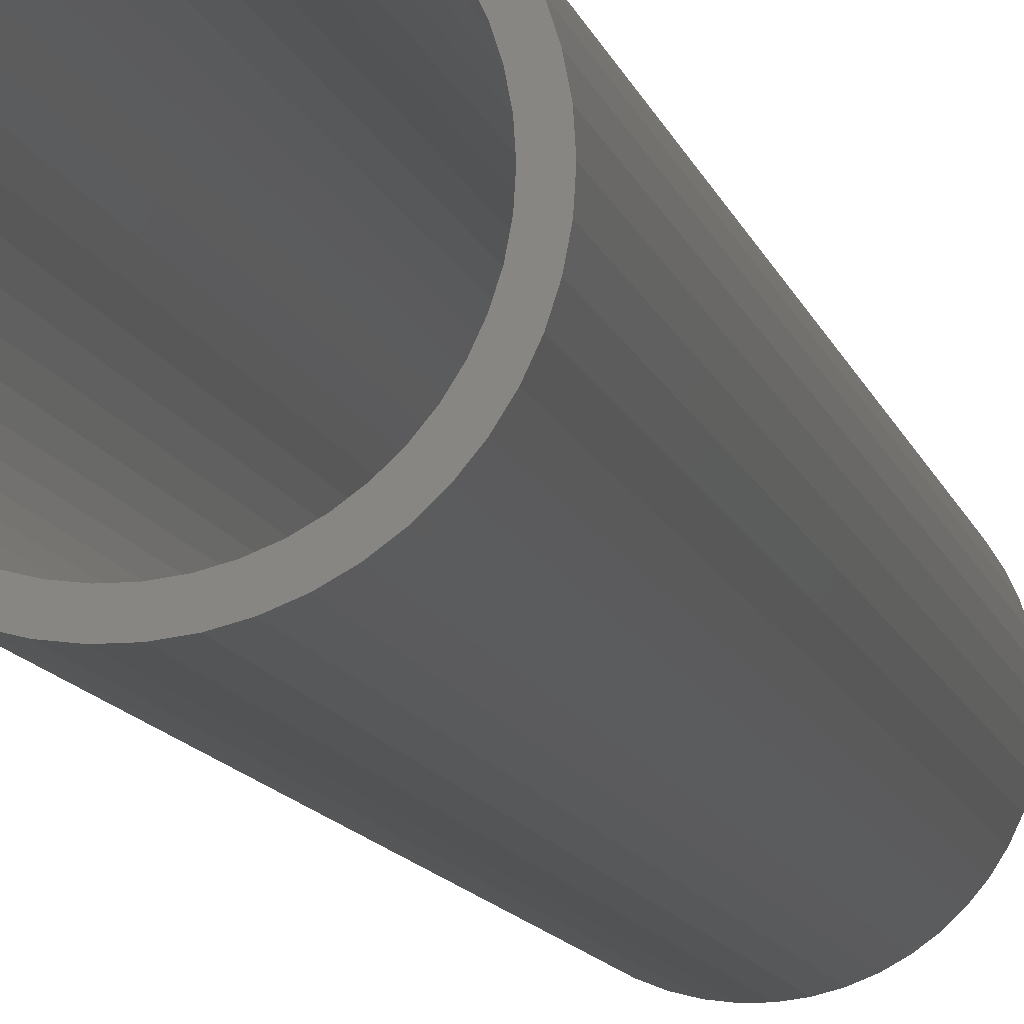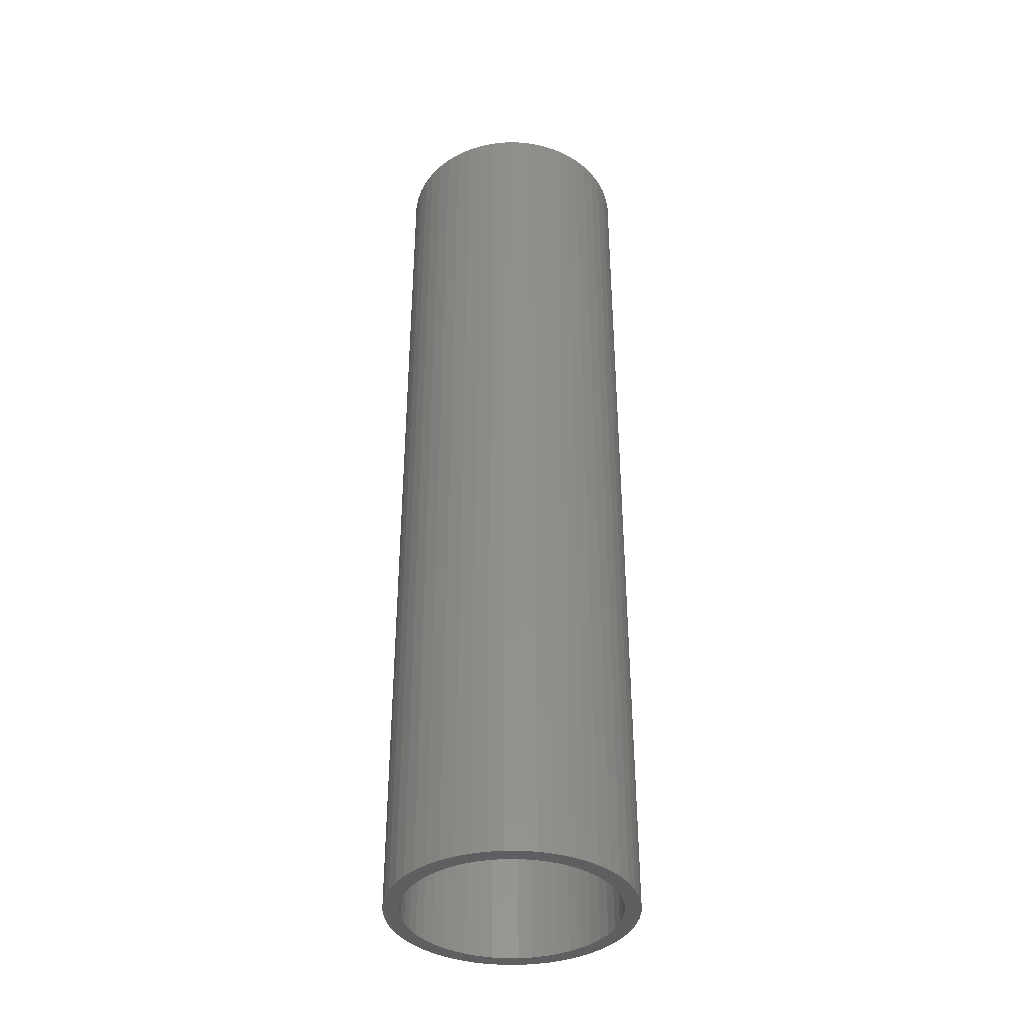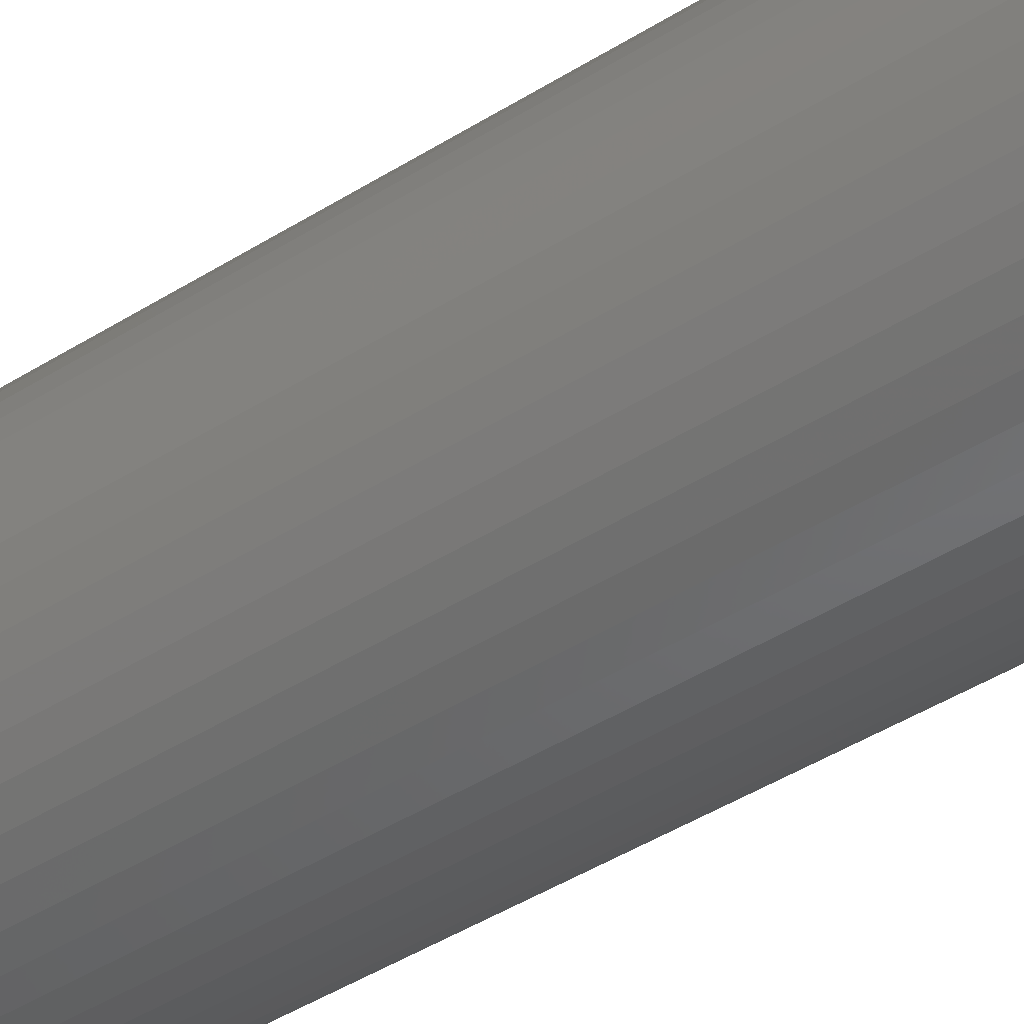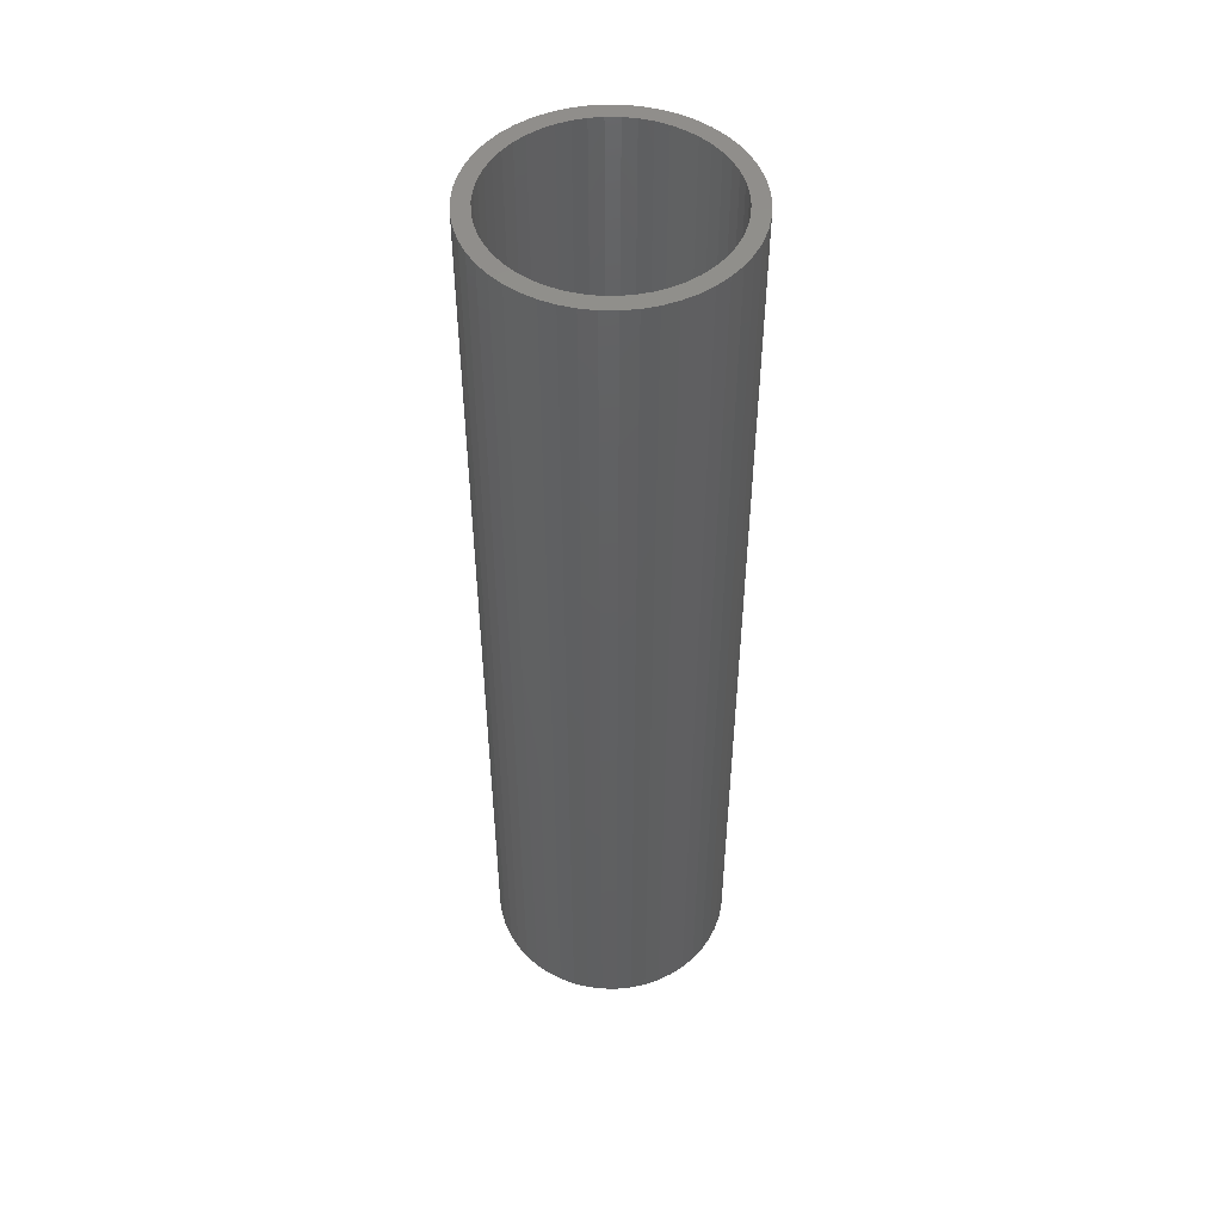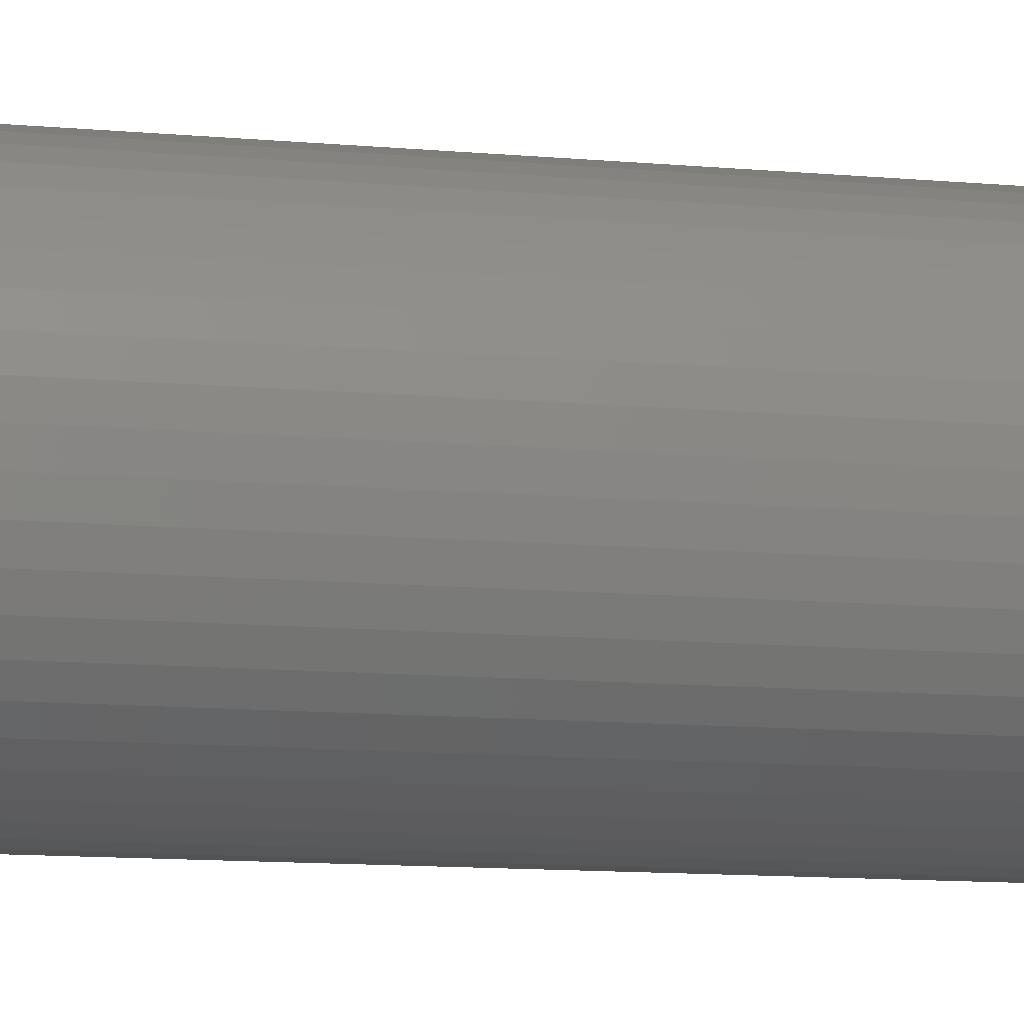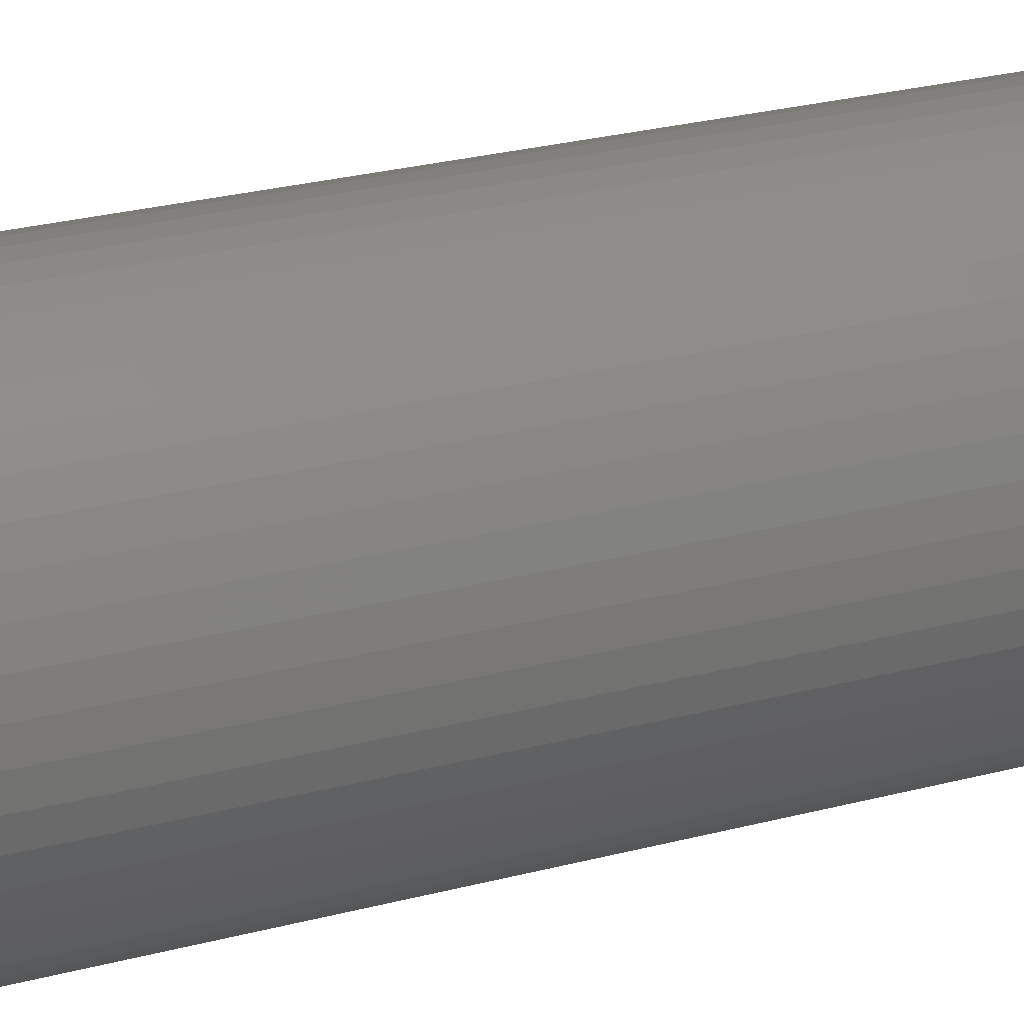
<metadata>
{"format":"stl","ext":"stl","renderer":"f3d","projection":"perspective","resolution":1024,"background":"white","views":[{"elev":-10.6,"azim":-167.6,"up":"+Y"},{"elev":-38.1,"azim":-21.7,"up":"+Z"},{"elev":-42.7,"azim":127.2,"up":"+Y"},{"elev":49.7,"azim":8.0,"up":"+Z"},{"elev":-9.6,"azim":-104.9,"up":"+Y"},{"elev":21.8,"azim":63.4,"up":"+Y"}]}
</metadata>
<code>
# stl→obj: 200 verts, 400 faces
v 5.75 0 22.5
v 5.705 0.7207 -22.5
v 5.705 0.7207 22.5
v 5.75 0 -22.5
v -5.75 0 -22.5
v -5.705 0.7207 22.5
v -5.705 0.7207 -22.5
v -5.75 0 22.5
v 0.361 5.739 -22.5
v -0.361 5.739 22.5
v 0.361 5.739 22.5
v -0.361 5.739 -22.5
v -0.361 -5.739 -22.5
v 0.361 -5.739 22.5
v -0.361 -5.739 22.5
v 0.361 -5.739 -22.5
v 4.192 3.936 -22.5
v 3.665 4.43 22.5
v 4.192 3.936 22.5
v 3.665 4.43 -22.5
v -3.665 4.43 -22.5
v -4.192 3.936 22.5
v -3.665 4.43 22.5
v -4.192 3.936 -22.5
v -1.777 5.469 -22.5
v -2.448 5.203 22.5
v -1.777 5.469 22.5
v -2.448 5.203 -22.5
v 5.346 2.117 22.5
v 5.039 2.77 -22.5
v 5.039 2.77 22.5
v 5.346 2.117 -22.5
v 5.569 1.43 -22.5
v 5.569 1.43 22.5
v 2.448 5.203 -22.5
v 1.777 5.469 22.5
v 2.448 5.203 22.5
v 1.777 5.469 -22.5
v 1.077 5.648 22.5
v 1.077 5.648 -22.5
v 3.081 4.855 -22.5
v 3.081 4.855 22.5
v -5.346 2.117 -22.5
v -5.039 2.77 22.5
v -5.039 2.77 -22.5
v -5.346 2.117 22.5
v -5.569 1.43 -22.5
v -5.569 1.43 22.5
v -1.077 5.648 22.5
v -1.077 5.648 -22.5
v 1.077 -5.648 22.5
v 1.077 -5.648 -22.5
v 4.652 3.38 22.5
v 4.652 3.38 -22.5
v -4.652 3.38 22.5
v -4.652 3.38 -22.5
v 5 0 22.5
v 4.961 0.6267 22.5
v 5.705 -0.7207 22.5
v 4.843 1.243 22.5
v 4.961 -0.6267 22.5
v 4.649 1.841 22.5
v 5.569 -1.43 22.5
v 4.843 -1.243 22.5
v 4.382 2.409 22.5
v 4.045 2.939 22.5
v 3.645 3.423 22.5
v 3.187 3.853 22.5
v 2.679 4.222 22.5
v 2.129 4.524 22.5
v 1.545 4.755 22.5
v 0.9369 4.911 22.5
v 0.314 4.99 22.5
v -0.314 4.99 22.5
v -0.9369 4.911 22.5
v -1.545 4.755 22.5
v -2.129 4.524 22.5
v -2.679 4.222 22.5
v -3.081 4.855 22.5
v -3.187 3.853 22.5
v -3.645 3.423 22.5
v -4.045 2.939 22.5
v -4.382 2.409 22.5
v -4.649 1.841 22.5
v -4.843 1.243 22.5
v 5.346 -2.117 22.5
v 4.649 -1.841 22.5
v 5.039 -2.77 22.5
v 4.382 -2.409 22.5
v 4.652 -3.38 22.5
v 4.045 -2.939 22.5
v 4.192 -3.936 22.5
v 3.645 -3.423 22.5
v 3.665 -4.43 22.5
v 3.187 -3.853 22.5
v 3.081 -4.855 22.5
v 2.679 -4.222 22.5
v 2.448 -5.203 22.5
v 2.129 -4.524 22.5
v 1.777 -5.469 22.5
v 1.545 -4.755 22.5
v 0.9369 -4.911 22.5
v 0.314 -4.99 22.5
v -0.314 -4.99 22.5
v -0.9369 -4.911 22.5
v -1.077 -5.648 22.5
v -1.545 -4.755 22.5
v -1.777 -5.469 22.5
v -2.129 -4.524 22.5
v -2.448 -5.203 22.5
v -2.679 -4.222 22.5
v -3.081 -4.855 22.5
v -3.187 -3.853 22.5
v -3.665 -4.43 22.5
v -3.645 -3.423 22.5
v -4.192 -3.936 22.5
v -4.045 -2.939 22.5
v -4.652 -3.38 22.5
v -4.382 -2.409 22.5
v -5.039 -2.77 22.5
v -4.649 -1.841 22.5
v -5.346 -2.117 22.5
v -4.843 -1.243 22.5
v -5.569 -1.43 22.5
v -4.961 -0.6267 22.5
v -5.705 -0.7207 22.5
v -5 0 22.5
v -4.961 0.6267 22.5
v -3.081 4.855 -22.5
v 5.705 -0.7207 -22.5
v 5.569 -1.43 -22.5
v -4.192 -3.936 -22.5
v -3.665 -4.43 -22.5
v -5.039 -2.77 -22.5
v -5.346 -2.117 -22.5
v -4.652 -3.38 -22.5
v 5 0 -22.5
v 4.961 -0.6267 -22.5
v 4.843 -1.243 -22.5
v 5.346 -2.117 -22.5
v 4.961 0.6267 -22.5
v 4.649 -1.841 -22.5
v 5.039 -2.77 -22.5
v 4.843 1.243 -22.5
v 4.382 -2.409 -22.5
v 4.652 -3.38 -22.5
v 4.045 -2.939 -22.5
v 4.192 -3.936 -22.5
v 3.645 -3.423 -22.5
v 3.665 -4.43 -22.5
v 3.187 -3.853 -22.5
v 3.081 -4.855 -22.5
v 2.679 -4.222 -22.5
v 2.448 -5.203 -22.5
v 2.129 -4.524 -22.5
v 1.777 -5.469 -22.5
v 1.545 -4.755 -22.5
v 0.9369 -4.911 -22.5
v 0.314 -4.99 -22.5
v -0.314 -4.99 -22.5
v -0.9369 -4.911 -22.5
v -1.077 -5.648 -22.5
v -1.545 -4.755 -22.5
v -1.777 -5.469 -22.5
v -2.129 -4.524 -22.5
v -2.448 -5.203 -22.5
v -2.679 -4.222 -22.5
v -3.081 -4.855 -22.5
v -3.187 -3.853 -22.5
v -3.645 -3.423 -22.5
v -4.045 -2.939 -22.5
v -4.382 -2.409 -22.5
v -4.649 -1.841 -22.5
v -5.569 -1.43 -22.5
v -4.843 -1.243 -22.5
v 4.649 1.841 -22.5
v 4.382 2.409 -22.5
v 4.045 2.939 -22.5
v 3.645 3.423 -22.5
v 3.187 3.853 -22.5
v 2.679 4.222 -22.5
v 2.129 4.524 -22.5
v 1.545 4.755 -22.5
v 0.9369 4.911 -22.5
v 0.314 4.99 -22.5
v -0.314 4.99 -22.5
v -0.9369 4.911 -22.5
v -1.545 4.755 -22.5
v -2.129 4.524 -22.5
v -2.679 4.222 -22.5
v -3.187 3.853 -22.5
v -3.645 3.423 -22.5
v -4.045 2.939 -22.5
v -4.382 2.409 -22.5
v -4.649 1.841 -22.5
v -4.843 1.243 -22.5
v -4.961 0.6267 -22.5
v -5 0 -22.5
v -4.961 -0.6267 -22.5
v -5.705 -0.7207 -22.5
f 1 2 3
f 2 1 4
f 5 6 7
f 6 5 8
f 9 10 11
f 10 9 12
f 13 14 15
f 14 13 16
f 17 18 19
f 18 17 20
f 21 22 23
f 22 21 24
f 25 26 27
f 26 25 28
f 29 30 31
f 30 29 32
f 3 33 34
f 33 3 2
f 35 36 37
f 36 35 38
f 38 39 36
f 39 38 40
f 41 37 42
f 37 41 35
f 43 44 45
f 44 43 46
f 47 46 43
f 46 47 48
f 12 49 10
f 49 12 50
f 16 51 14
f 51 16 52
f 34 32 29
f 32 34 33
f 53 17 19
f 17 53 54
f 31 54 53
f 54 31 30
f 40 11 39
f 11 40 9
f 20 42 18
f 42 20 41
f 45 55 56
f 55 45 44
f 56 22 24
f 22 56 55
f 7 48 47
f 48 7 6
f 57 1 3
f 58 3 34
f 1 57 59
f 60 34 29
f 61 59 57
f 62 29 31
f 59 61 63
f 64 63 61
f 3 58 57
f 34 60 58
f 65 31 53
f 29 62 60
f 31 65 62
f 66 53 19
f 53 66 65
f 67 19 18
f 19 67 66
f 18 68 67
f 42 68 18
f 42 69 68
f 37 69 42
f 37 70 69
f 36 70 37
f 36 71 70
f 39 71 36
f 39 72 71
f 11 72 39
f 11 73 72
f 11 74 73
f 10 74 11
f 10 75 74
f 49 75 10
f 49 76 75
f 27 76 49
f 27 77 76
f 26 77 27
f 26 78 77
f 79 78 26
f 79 80 78
f 23 80 79
f 80 23 81
f 22 81 23
f 81 22 82
f 55 82 22
f 82 55 83
f 44 83 55
f 83 44 84
f 46 84 44
f 48 85 46
f 84 46 85
f 63 64 86
f 87 86 64
f 86 87 88
f 89 88 87
f 88 89 90
f 91 90 89
f 90 91 92
f 93 92 91
f 92 93 94
f 95 94 93
f 95 96 94
f 97 96 95
f 97 98 96
f 99 98 97
f 99 100 98
f 101 100 99
f 101 51 100
f 102 51 101
f 102 14 51
f 103 14 102
f 104 14 103
f 104 15 14
f 105 15 104
f 105 106 15
f 107 106 105
f 107 108 106
f 109 108 107
f 109 110 108
f 111 110 109
f 111 112 110
f 113 112 111
f 114 113 115
f 113 114 112
f 116 115 117
f 115 116 114
f 118 117 119
f 120 119 121
f 117 118 116
f 122 121 123
f 124 123 125
f 119 120 118
f 126 125 127
f 85 48 128
f 6 128 48
f 121 122 120
f 128 6 127
f 123 124 122
f 8 127 6
f 125 126 124
f 127 8 126
f 28 79 26
f 79 28 129
f 129 23 79
f 23 129 21
f 50 27 49
f 27 50 25
f 63 130 59
f 130 63 131
f 132 114 116
f 114 132 133
f 134 122 135
f 122 134 120
f 136 120 134
f 120 136 118
f 137 4 130
f 138 130 131
f 4 137 2
f 139 131 140
f 141 2 137
f 142 140 143
f 2 141 33
f 144 33 141
f 130 138 137
f 131 139 138
f 145 143 146
f 140 142 139
f 143 145 142
f 147 146 148
f 146 147 145
f 149 148 150
f 148 149 147
f 150 151 149
f 152 151 150
f 152 153 151
f 154 153 152
f 154 155 153
f 156 155 154
f 156 157 155
f 52 157 156
f 52 158 157
f 16 158 52
f 16 159 158
f 16 160 159
f 13 160 16
f 13 161 160
f 162 161 13
f 162 163 161
f 164 163 162
f 164 165 163
f 166 165 164
f 166 167 165
f 168 167 166
f 168 169 167
f 133 169 168
f 169 133 170
f 132 170 133
f 170 132 171
f 136 171 132
f 171 136 172
f 134 172 136
f 172 134 173
f 135 173 134
f 174 175 135
f 173 135 175
f 33 144 32
f 176 32 144
f 32 176 30
f 177 30 176
f 30 177 54
f 178 54 177
f 54 178 17
f 179 17 178
f 17 179 20
f 180 20 179
f 180 41 20
f 181 41 180
f 181 35 41
f 182 35 181
f 182 38 35
f 183 38 182
f 183 40 38
f 184 40 183
f 184 9 40
f 185 9 184
f 186 9 185
f 186 12 9
f 187 12 186
f 187 50 12
f 188 50 187
f 188 25 50
f 189 25 188
f 189 28 25
f 190 28 189
f 190 129 28
f 191 129 190
f 21 191 192
f 191 21 129
f 24 192 193
f 192 24 21
f 56 193 194
f 45 194 195
f 193 56 24
f 43 195 196
f 47 196 197
f 194 45 56
f 7 197 198
f 175 174 199
f 200 199 174
f 195 43 45
f 199 200 198
f 196 47 43
f 5 198 200
f 197 7 47
f 198 5 7
f 154 96 98
f 96 154 152
f 88 140 86
f 140 88 143
f 59 4 1
f 4 59 130
f 132 118 136
f 118 132 116
f 135 124 174
f 124 135 122
f 150 92 94
f 92 150 148
f 156 98 100
f 98 156 154
f 52 100 51
f 100 52 156
f 90 143 88
f 143 90 146
f 92 146 90
f 146 92 148
f 86 131 63
f 131 86 140
f 162 15 106
f 15 162 13
f 166 108 110
f 108 166 164
f 133 112 114
f 112 133 168
f 174 126 200
f 126 174 124
f 200 8 5
f 8 200 126
f 152 94 96
f 94 152 150
f 164 106 108
f 106 164 162
f 168 110 112
f 110 168 166
f 137 58 141
f 58 137 57
f 127 197 128
f 197 127 198
f 186 73 74
f 73 186 185
f 159 104 103
f 104 159 160
f 149 95 93
f 95 149 151
f 180 67 68
f 67 180 179
f 192 80 81
f 80 192 191
f 189 76 77
f 76 189 188
f 176 65 177
f 65 176 62
f 141 60 144
f 60 141 58
f 183 70 71
f 70 183 182
f 184 71 72
f 71 184 183
f 182 69 70
f 69 182 181
f 83 193 82
f 193 83 194
f 82 192 81
f 192 82 193
f 85 195 84
f 195 85 196
f 191 78 80
f 78 191 190
f 188 75 76
f 75 188 187
f 158 103 102
f 103 158 159
f 144 62 176
f 62 144 60
f 178 67 179
f 67 178 66
f 177 66 178
f 66 177 65
f 185 72 73
f 72 185 184
f 181 68 69
f 68 181 180
f 84 194 83
f 194 84 195
f 128 196 85
f 196 128 197
f 187 74 75
f 74 187 186
f 139 61 138
f 61 139 64
f 163 109 107
f 109 163 165
f 151 97 95
f 97 151 153
f 155 101 99
f 101 155 157
f 190 77 78
f 77 190 189
f 145 87 142
f 87 145 89
f 138 57 137
f 57 138 61
f 161 107 105
f 107 161 163
f 115 171 117
f 171 115 170
f 121 175 123
f 175 121 173
f 125 198 127
f 198 125 199
f 153 99 97
f 99 153 155
f 157 102 101
f 102 157 158
f 147 89 145
f 89 147 91
f 149 91 147
f 91 149 93
f 142 64 139
f 64 142 87
f 160 105 104
f 105 160 161
f 169 115 113
f 115 169 170
f 117 172 119
f 172 117 171
f 119 173 121
f 173 119 172
f 123 199 125
f 199 123 175
f 165 111 109
f 111 165 167
f 167 113 111
f 113 167 169

</code>
